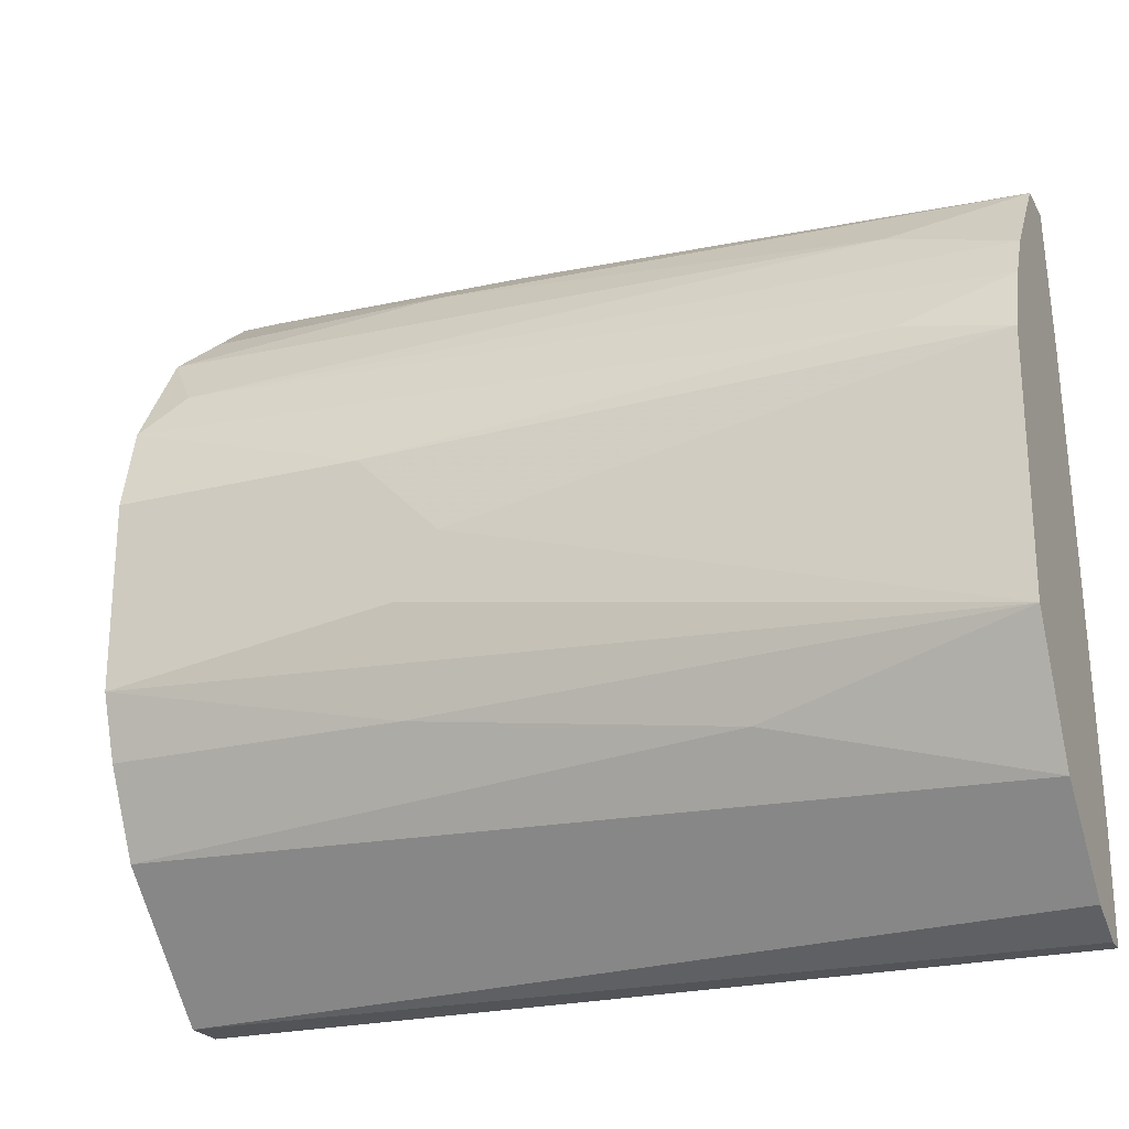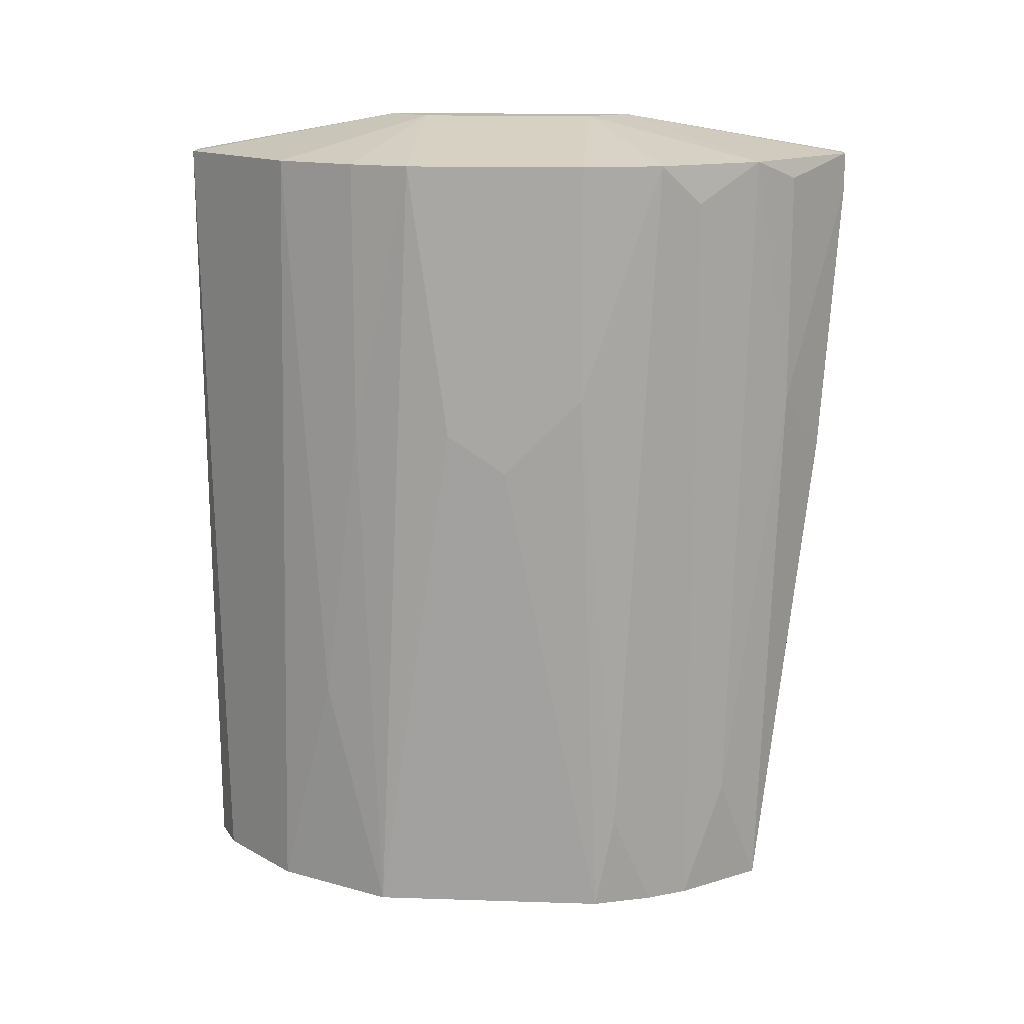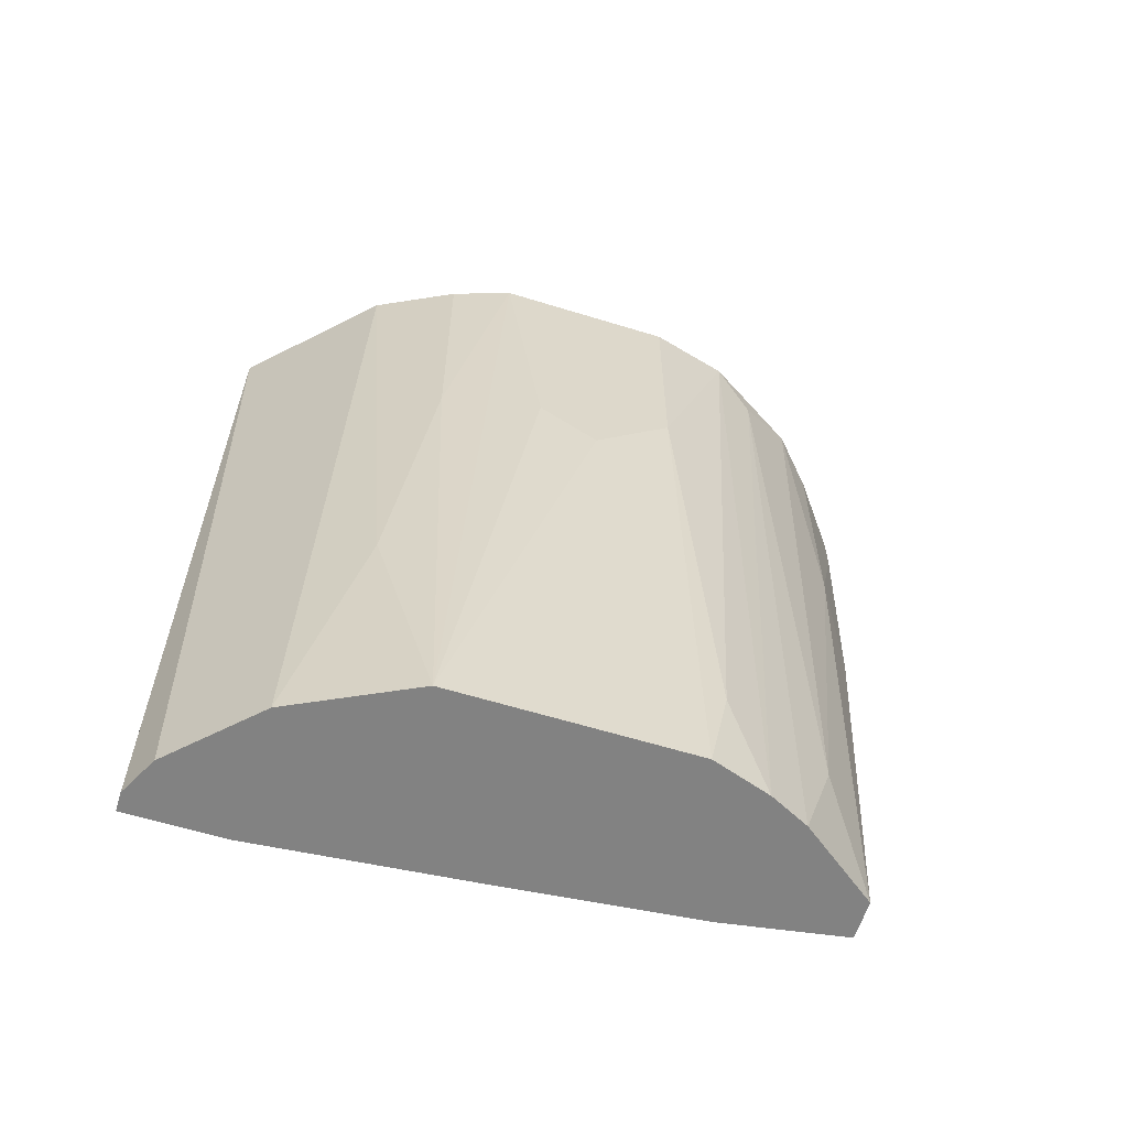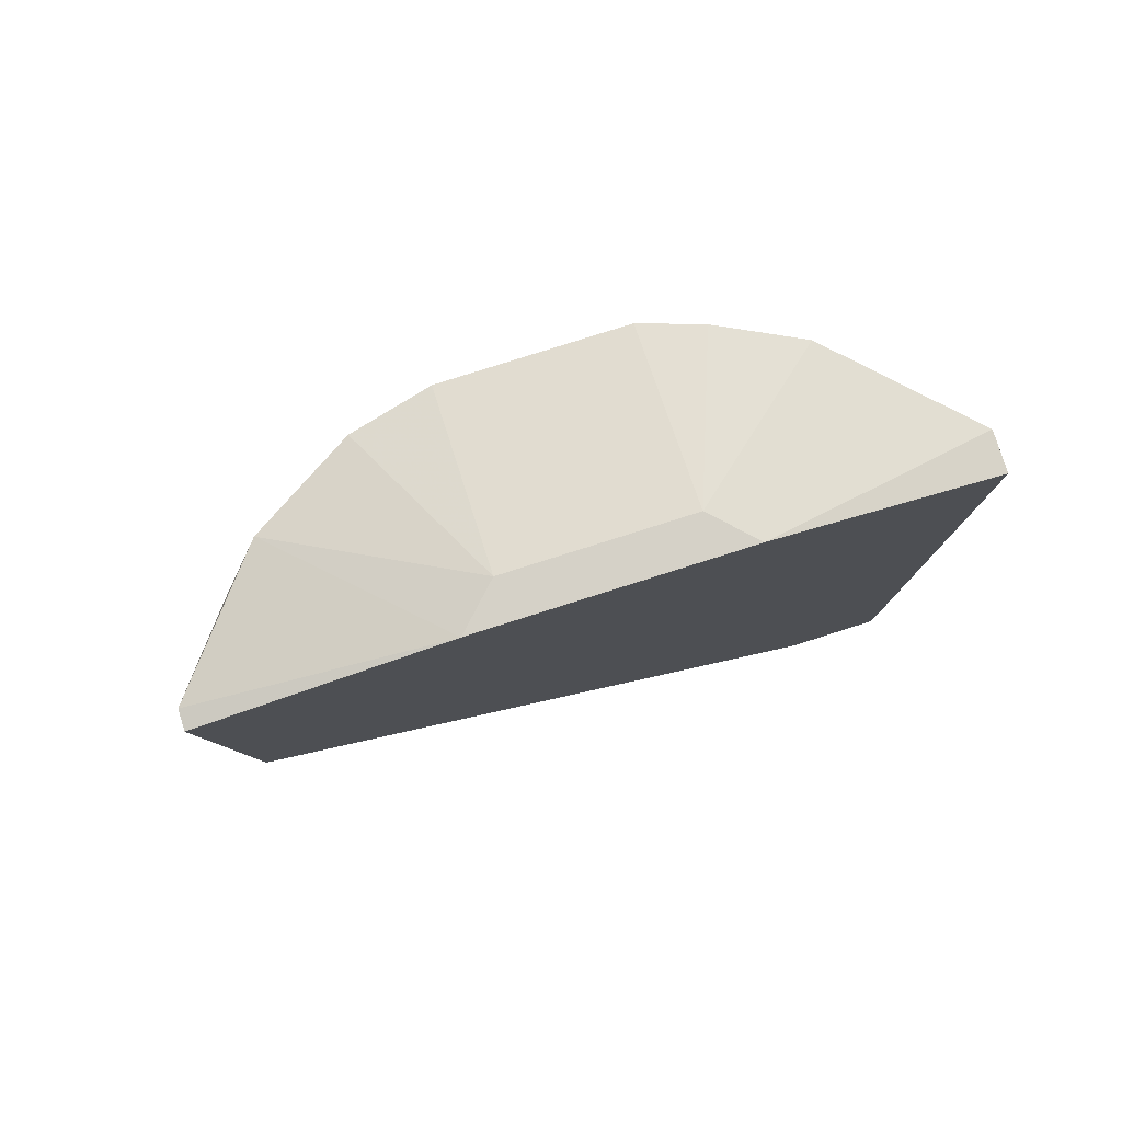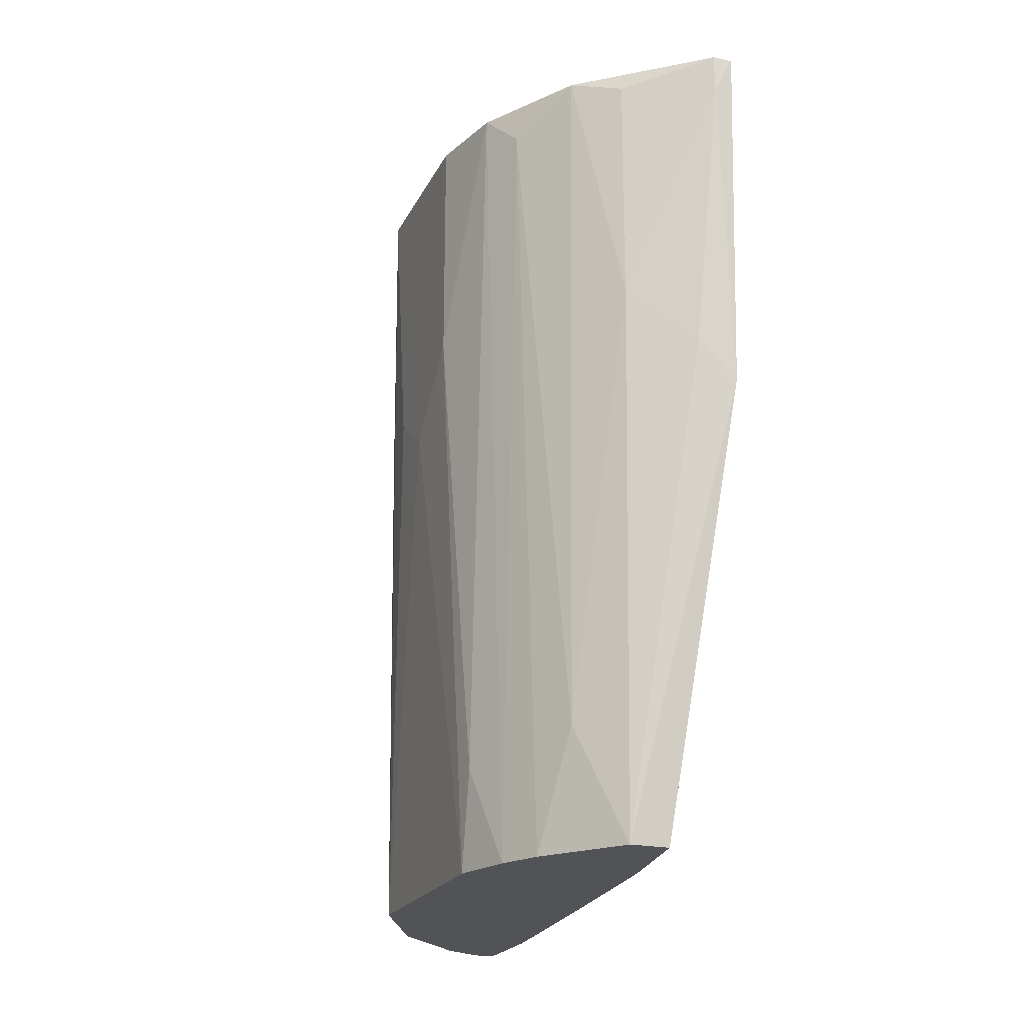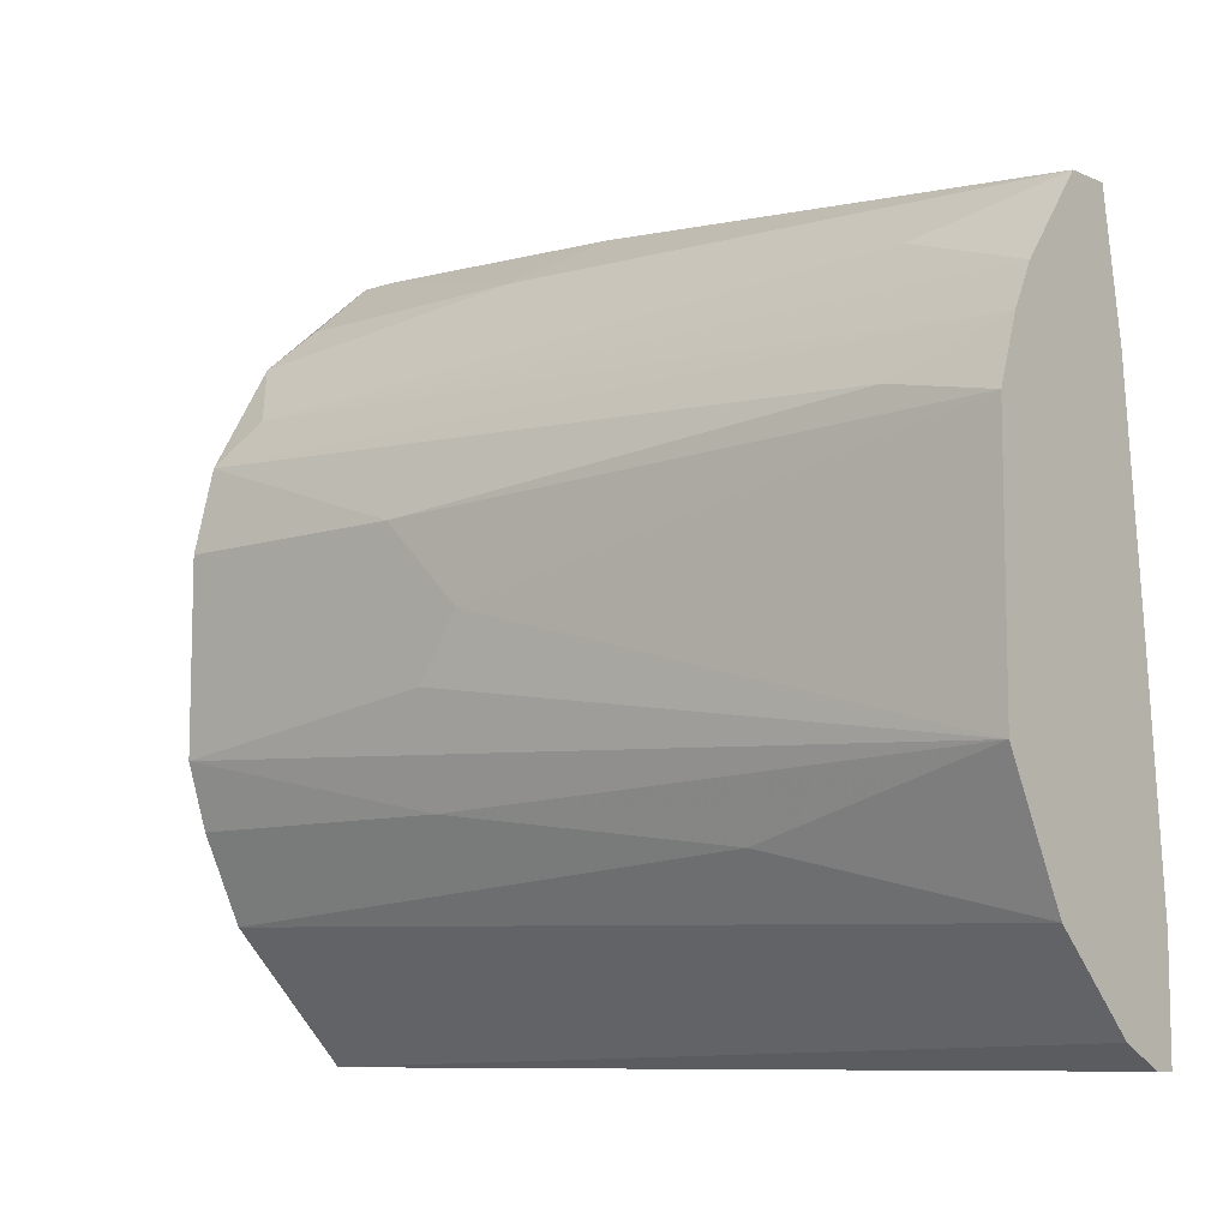
<metadata>
{"format":"obj","ext":"obj","renderer":"f3d","projection":"perspective","resolution":1024,"background":"white","views":[{"elev":-23.5,"azim":112.8,"up":"+Y"},{"elev":14.8,"azim":94.0,"up":"+Z"},{"elev":-60.7,"azim":72.5,"up":"+Z"},{"elev":79.7,"azim":-107.6,"up":"+Z"},{"elev":-21.7,"azim":159.4,"up":"+Z"},{"elev":-9.0,"azim":131.3,"up":"+Y"}]}
</metadata>
<code>
v 0.01636 0.0151 0.006285
v 0.01636 -0.00977 0.00032
v 0.01636 0.01609 0.04109
v 0.01039 -0.01474 0.00032
v 0.01039 0.001177 0.00032
v 0.01039 0.02107 0.04109
v 0.01039 0.02107 0.0391
v 0.01934 -0.003801 0.00032
v 0.01934 0.009127 0.005289
v 0.01934 0.008132 0.00032
v 0.01934 -0.004793 0.04109
v 0.01934 -0.004793 0.02717
v 0.01934 0.01112 0.04109
v 0.02033 0.00714 0.02915
v 0.02033 0.00714 0.04109
v 0.02033 -0.001806 0.04109
v 0.02033 0.000181 0.02717
v 0.02033 0.003161 0.02518
v 0.01437 0.01708 0.00032
v 0.01437 0.01808 0.02816
v 0.01437 0.01808 0.0401
v 0.009394 -0.003801 0.04308
v 0.009394 0.02007 0.02319
v 0.009394 0.009127 0.04308
v 0.009394 -0.00977 0.00032
v 0.009394 -0.01474 0.00032
v 0.009394 -0.01474 0.04109
v 0.009394 0.02107 0.04109
v 0.01238 -0.01375 0.00032
v 0.01238 0.01708 0.00032
v 0.01834 0.01311 0.0391
v 0.01834 -0.00678 0.01225
v 0.01834 0.01112 0.00032
v 0.01138 0.00714 0.04308
v 0.01138 0.02007 0.02518
v 0.01138 -0.001806 0.04308
v 0.01138 -0.01474 0.04109
v 0.01138 0.01112 0.00032
v 0.01735 0.01311 0.00032
v 0.01735 -0.008771 0.04109
f 21 7 6
f 25 26 22
f 25 22 23
f 26 25 33
f 26 33 8
f 33 25 30
f 22 26 27
f 23 22 28
f 26 8 29
f 18 15 16
f 30 23 19
f 33 30 19
f 40 22 37
f 27 26 37
f 22 27 37
f 37 29 2
f 29 8 2
f 40 37 2
f 8 33 10
f 18 8 10
f 16 15 34
f 15 13 34
f 13 3 34
f 23 28 7
f 30 25 38
f 23 30 38
f 40 2 32
f 2 8 32
f 1 19 20
f 3 1 20
f 15 18 14
f 18 10 14
f 13 15 14
f 13 33 31
f 3 13 31
f 1 3 31
f 28 22 24
f 22 34 24
f 34 3 24
f 10 33 9
f 33 13 9
f 14 10 9
f 13 14 9
f 22 40 36
f 34 22 36
f 16 34 36
f 40 11 36
f 11 16 36
f 19 23 35
f 23 7 35
f 7 20 35
f 20 19 35
f 26 29 4
f 37 26 4
f 29 37 4
f 8 18 17
f 18 16 17
f 16 8 17
f 8 16 12
f 40 32 12
f 32 8 12
f 11 40 12
f 16 11 12
f 3 20 21
f 20 7 21
f 33 19 39
f 19 1 39
f 31 33 39
f 1 31 39
f 25 23 5
f 38 25 5
f 23 38 5
f 7 28 6
f 28 24 6
f 24 3 6
f 3 21 6

</code>
